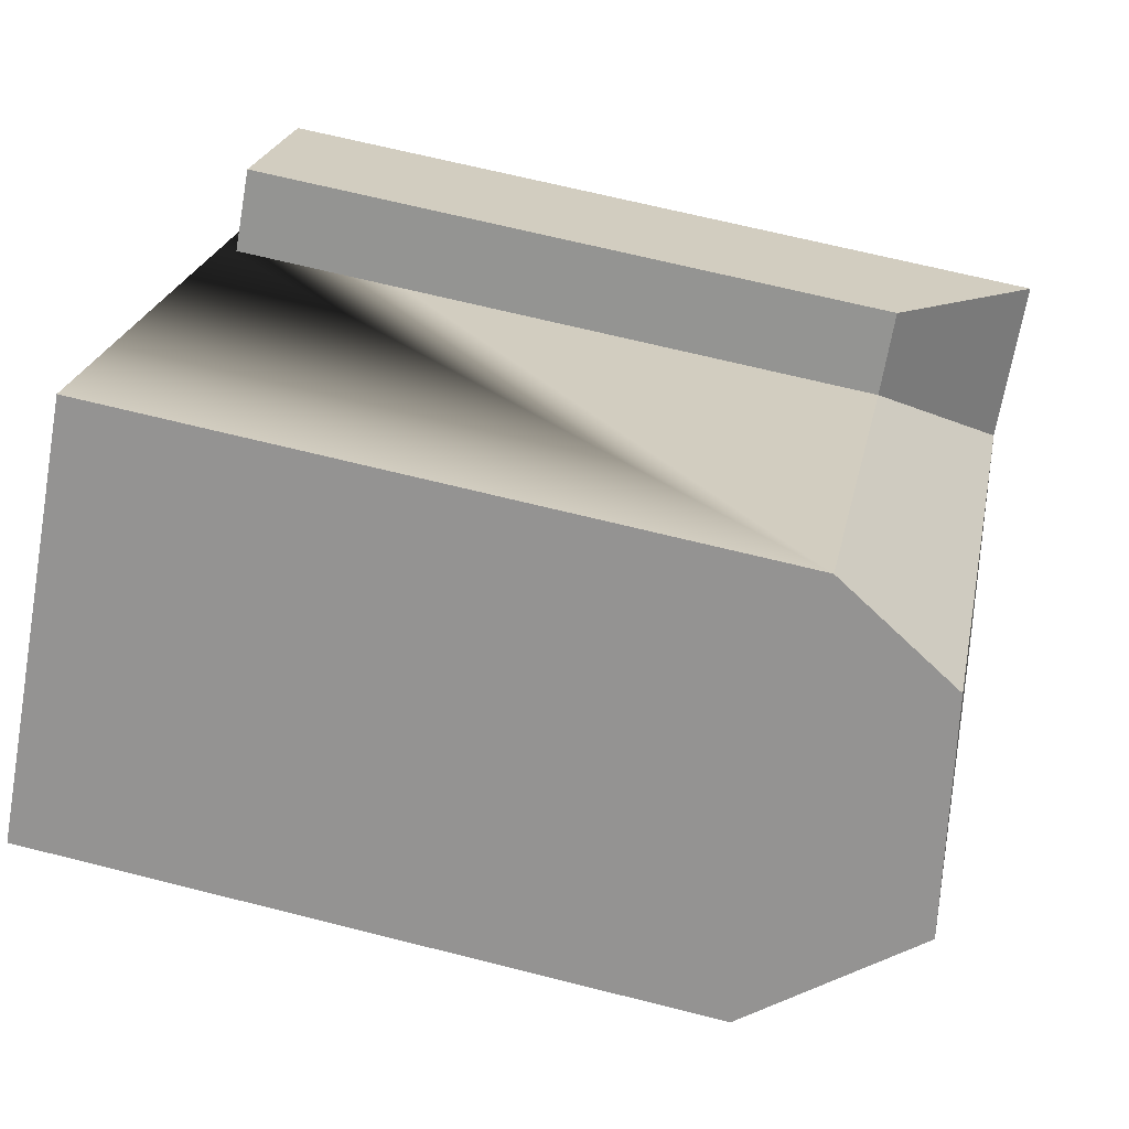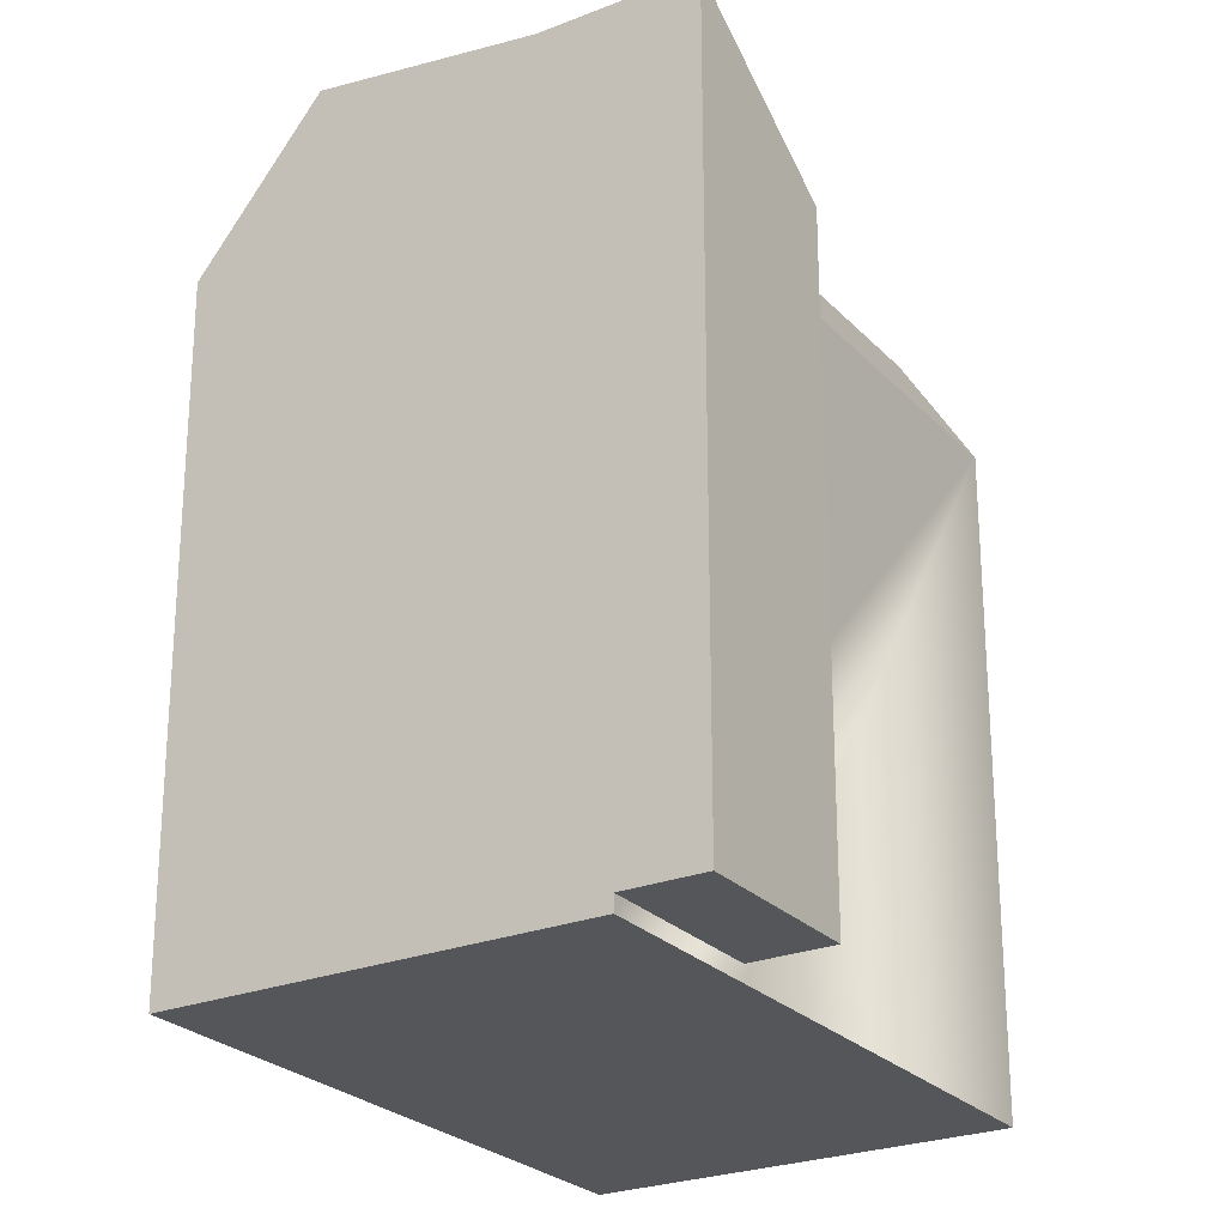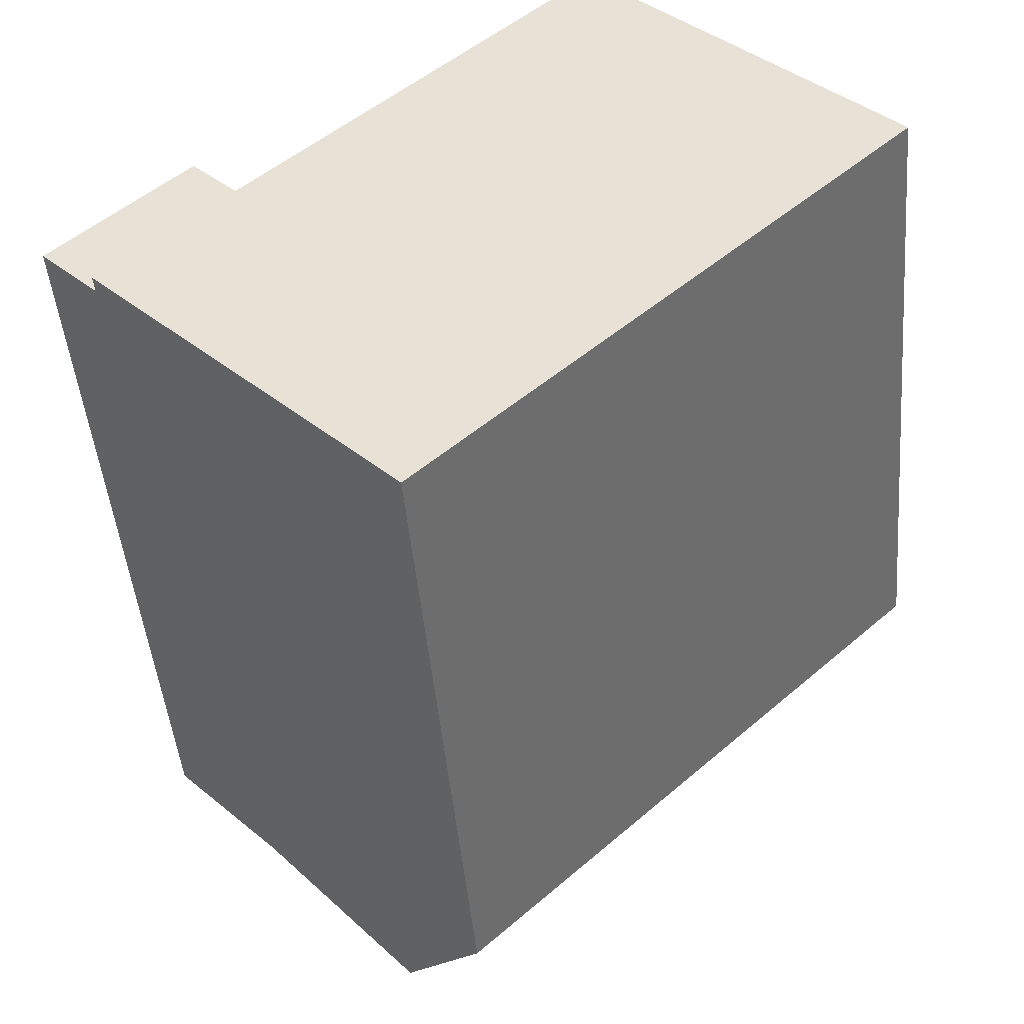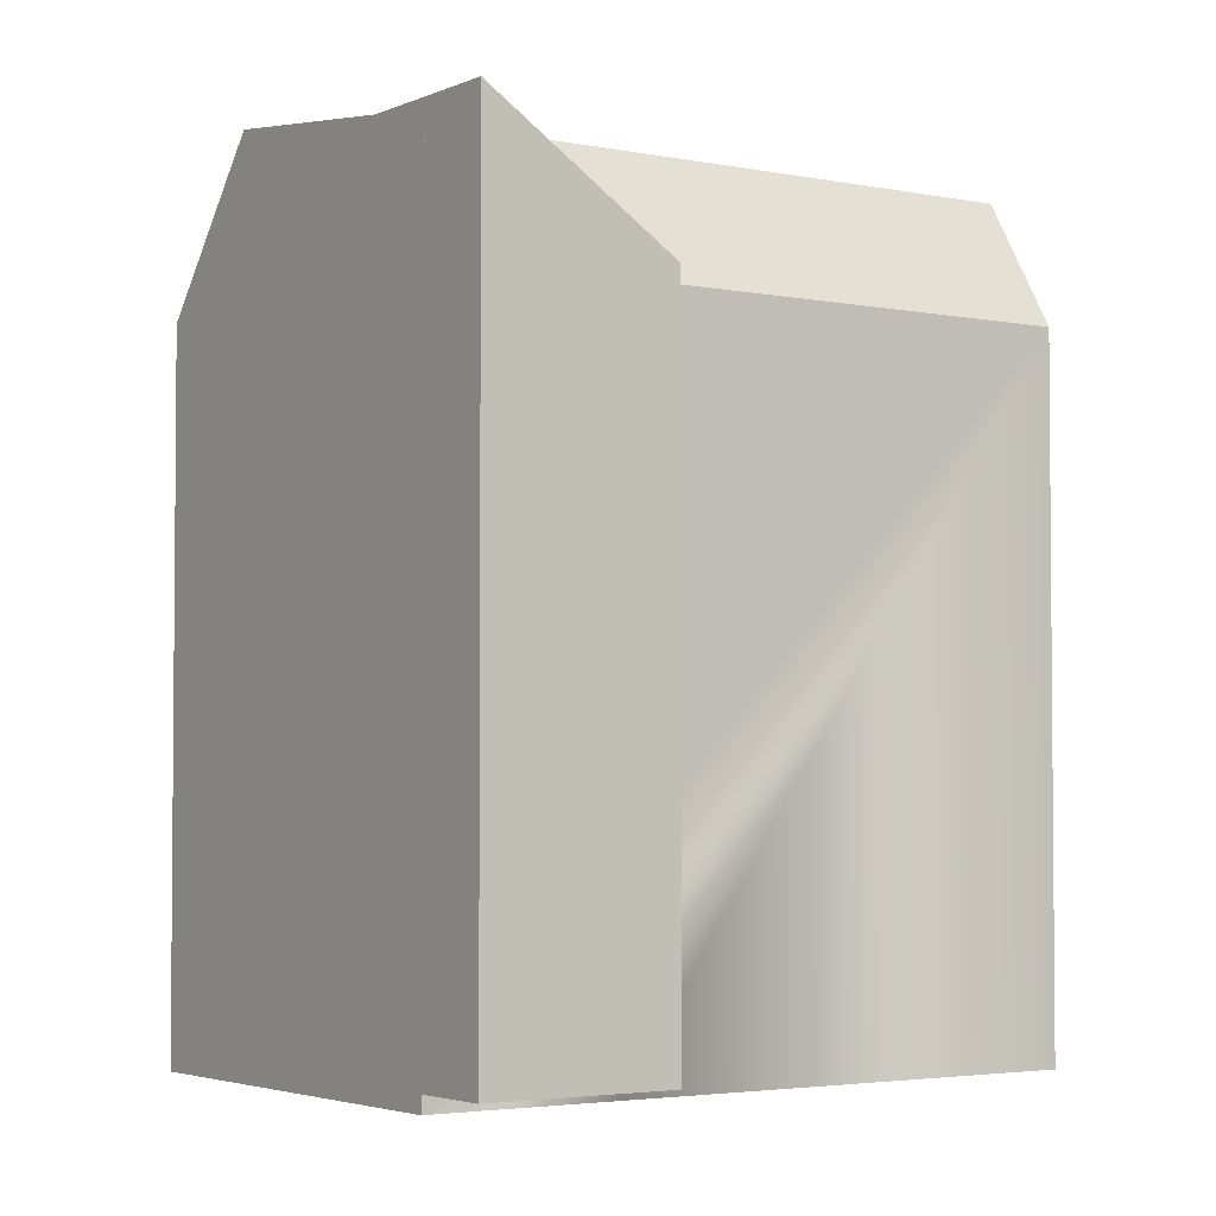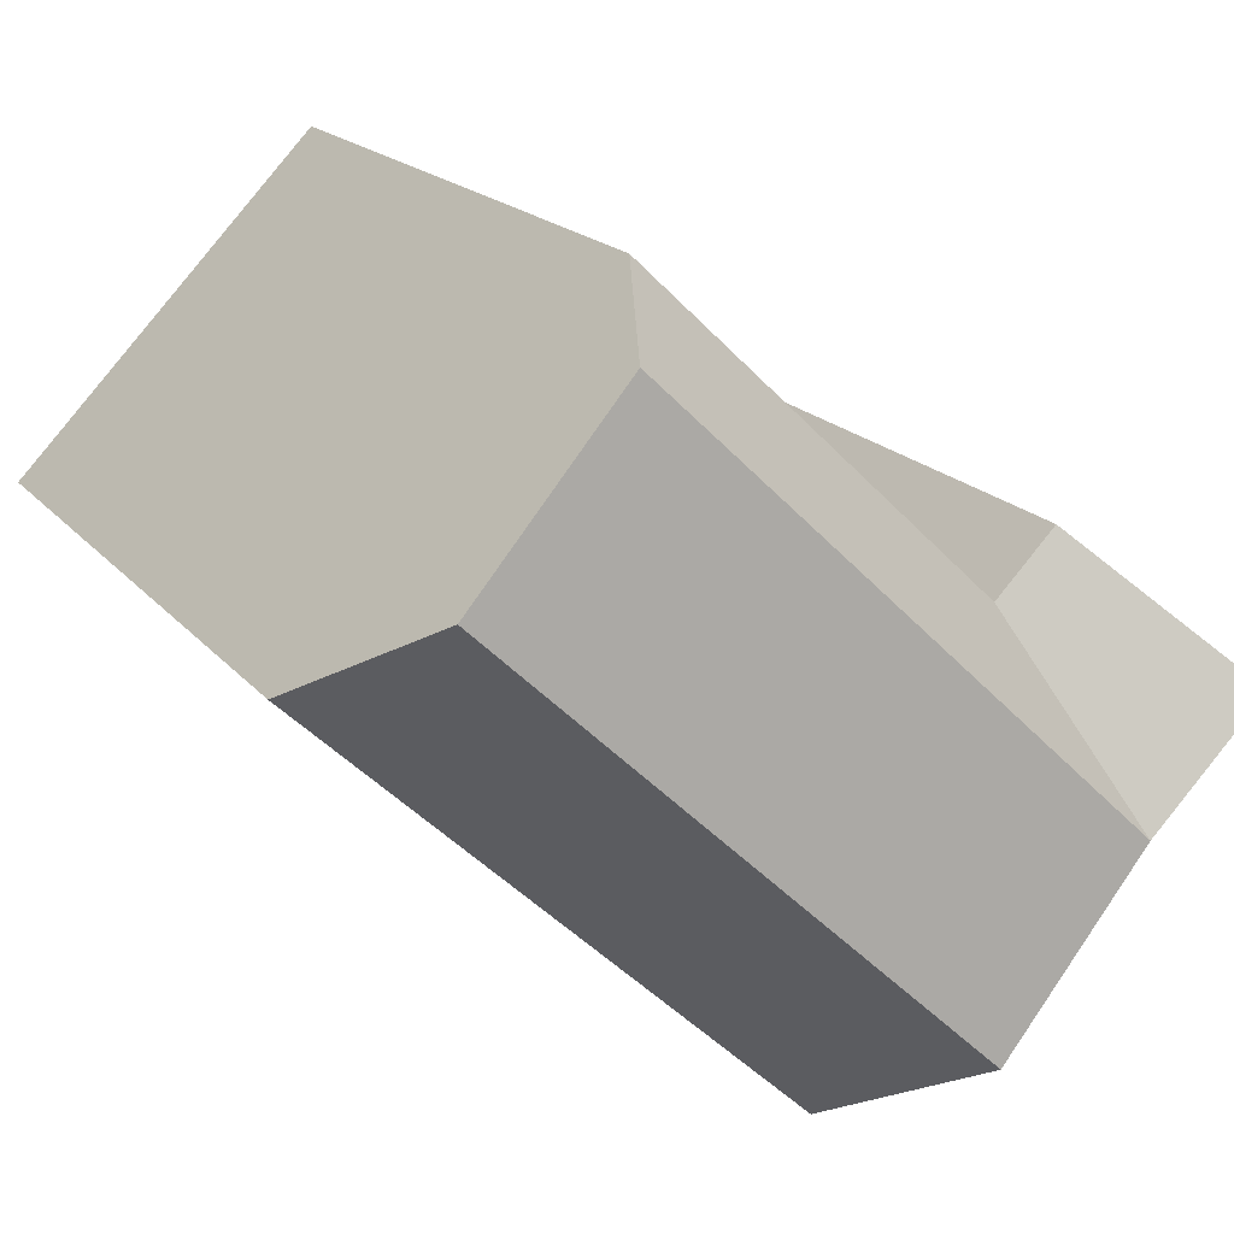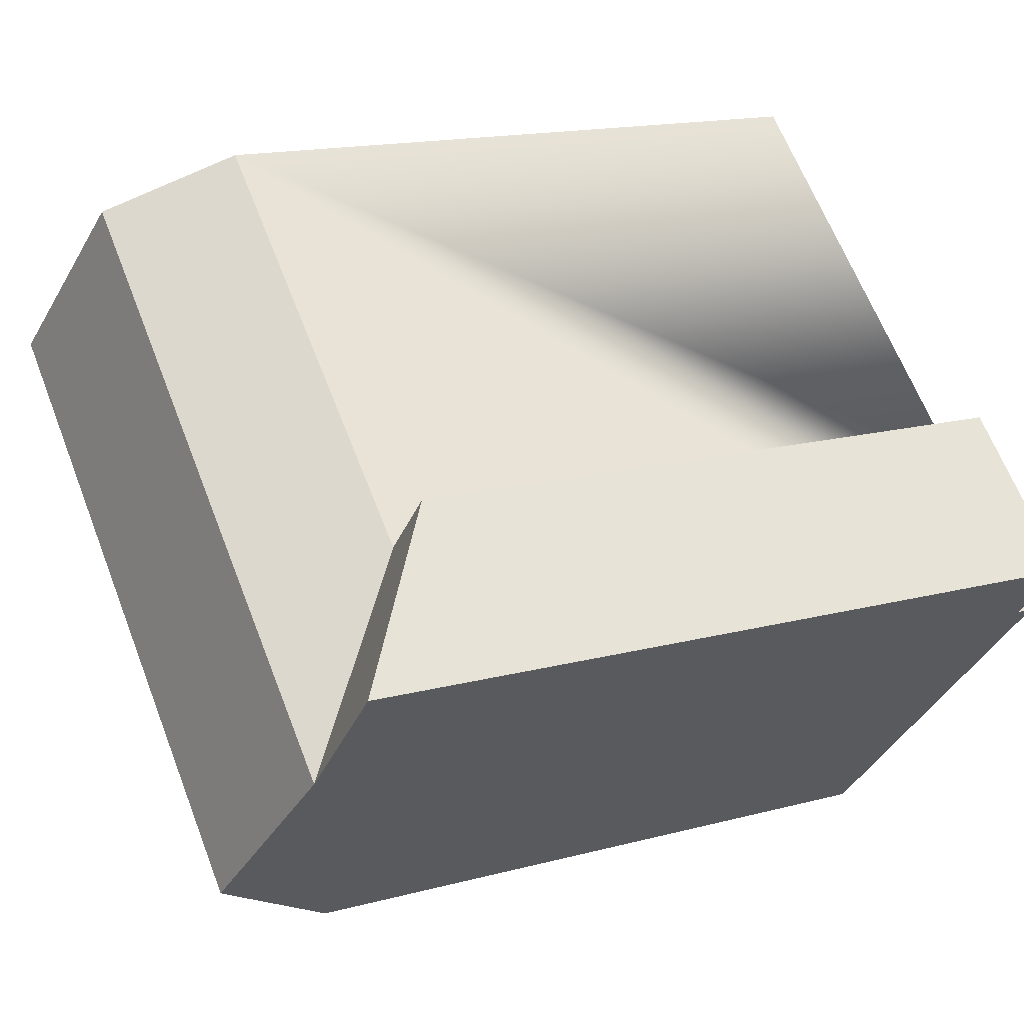
<metadata>
{"format":"obj","ext":"obj","renderer":"f3d","projection":"perspective","resolution":1024,"background":"white","views":[{"elev":66.2,"azim":104.3,"up":"+Z"},{"elev":-25.1,"azim":-101.6,"up":"+Y"},{"elev":-46.1,"azim":5.0,"up":"+Z"},{"elev":-3.3,"azim":-78.6,"up":"+Y"},{"elev":18.3,"azim":153.5,"up":"+Z"},{"elev":15.6,"azim":-119.7,"up":"+Z"}]}
</metadata>
<code>
v  20 -4.217e-16 6.886
v  12.68 3.193e-16 -5.214
v  22.58 -2.593e-16 4.235
v  8.758 5.484e-16 -8.956
v  6.171 3.864e-16 -6.311
v  15.41 -7.107e-16 11.61
v  1.566 9.804e-17 -1.601
v  13.85 -8.09e-16 13.21
v  0 0 0
v  3.921 -2.291e-16 3.741
v  9.804e-06 0.46 -1.457e-05
v  2.215 0.46 5.486
v  -1.691 0.46 1.729
v  3.921 0.46 3.741
v  8.758 19.28 -8.956
v  1.566 22.89 -1.602
v  6.172 23.71 -6.312
v  0.0004878 22.89 -0.0007253
v  -1.691 22.89 1.729
v  15.41 22.89 11.61
v  22.58 19.28 4.235
v  20 23.71 6.886
v  13.85 19.28 13.21
v  12.68 19.28 -5.215
v  3.921 19.28 3.741
v  2.215 19.28 5.486
v  10.09 23.71 -2.57
v  5.487 22.89 2.14
g defaultobject
f 1 2 3
f 2 1 4
f 4 1 5
f 5 1 6
f 5 6 7
f 7 6 8
f 7 8 9
f 9 8 10
f 11 12 13
f 12 11 14
f 9 11 7
f 15 16 17
f 16 15 18
f 18 15 19
f 19 15 4
f 19 4 11
f 19 11 13
f 11 4 5
f 11 5 7
f 20 21 22
f 21 20 23
f 21 23 3
f 3 23 1
f 1 23 6
f 6 23 8
f 3 24 21
f 24 3 15
f 15 3 4
f 4 3 2
f 23 10 8
f 10 23 9
f 9 23 11
f 11 23 25
f 11 25 18
f 11 25 14
f 25 11 18
f 14 26 12
f 26 14 25
f 26 13 12
f 13 26 19
f 21 27 22
f 27 21 24
f 27 24 17
f 17 24 15
f 22 28 20
f 28 22 27
f 28 27 16
f 16 27 17
f 20 25 23
f 25 20 28
f 25 28 16
f 18 25 16
f 25 18 26
f 26 18 19

</code>
